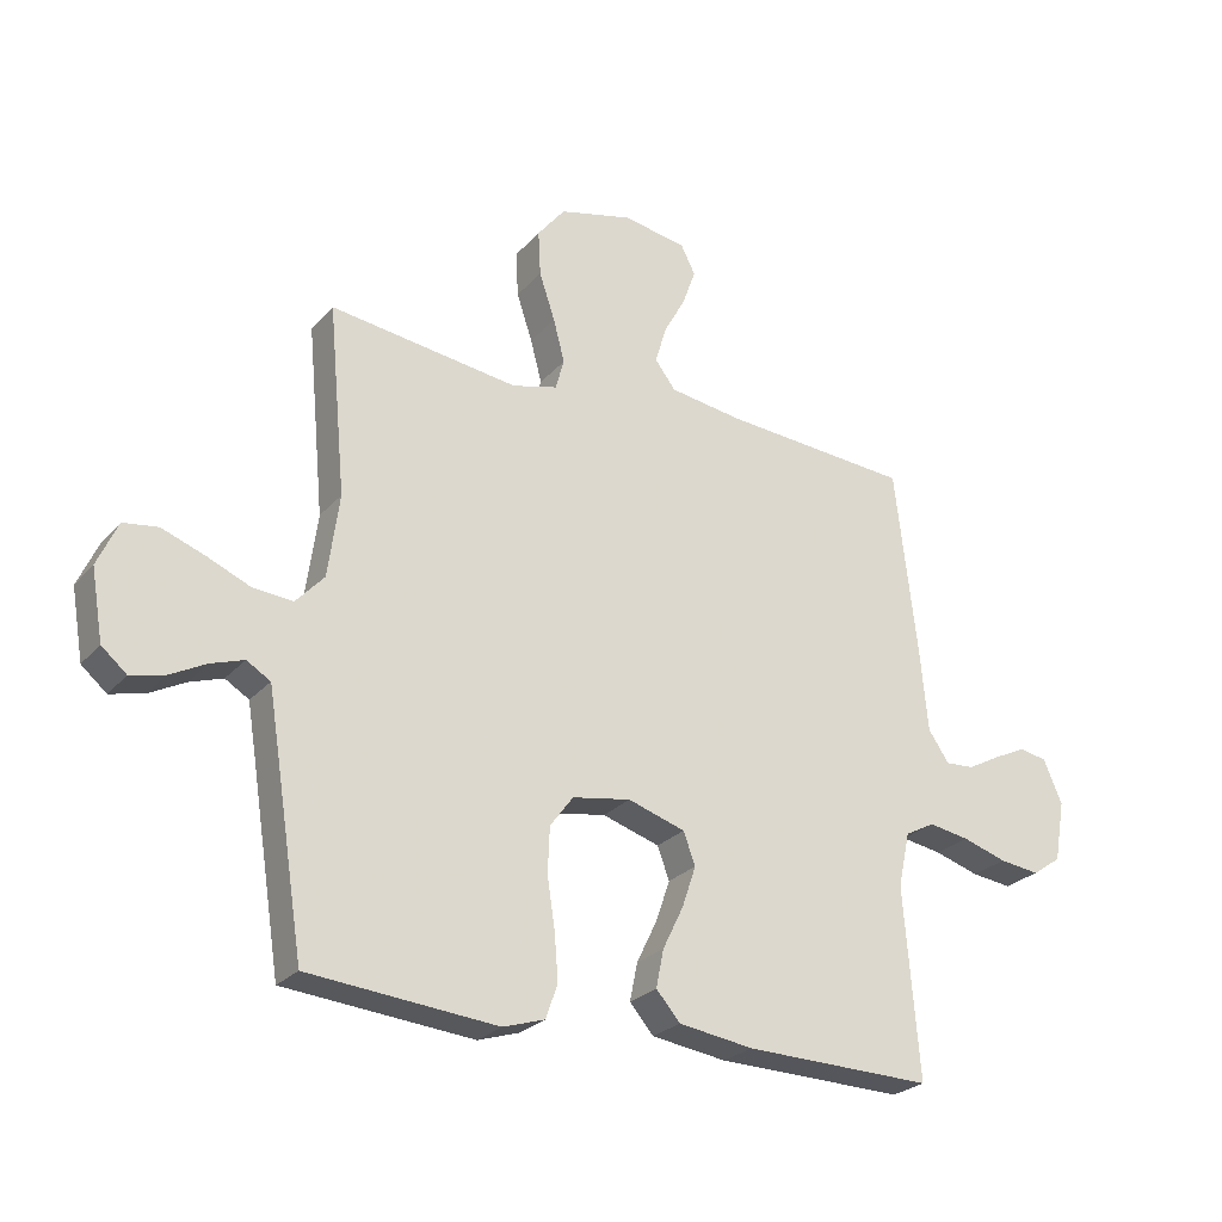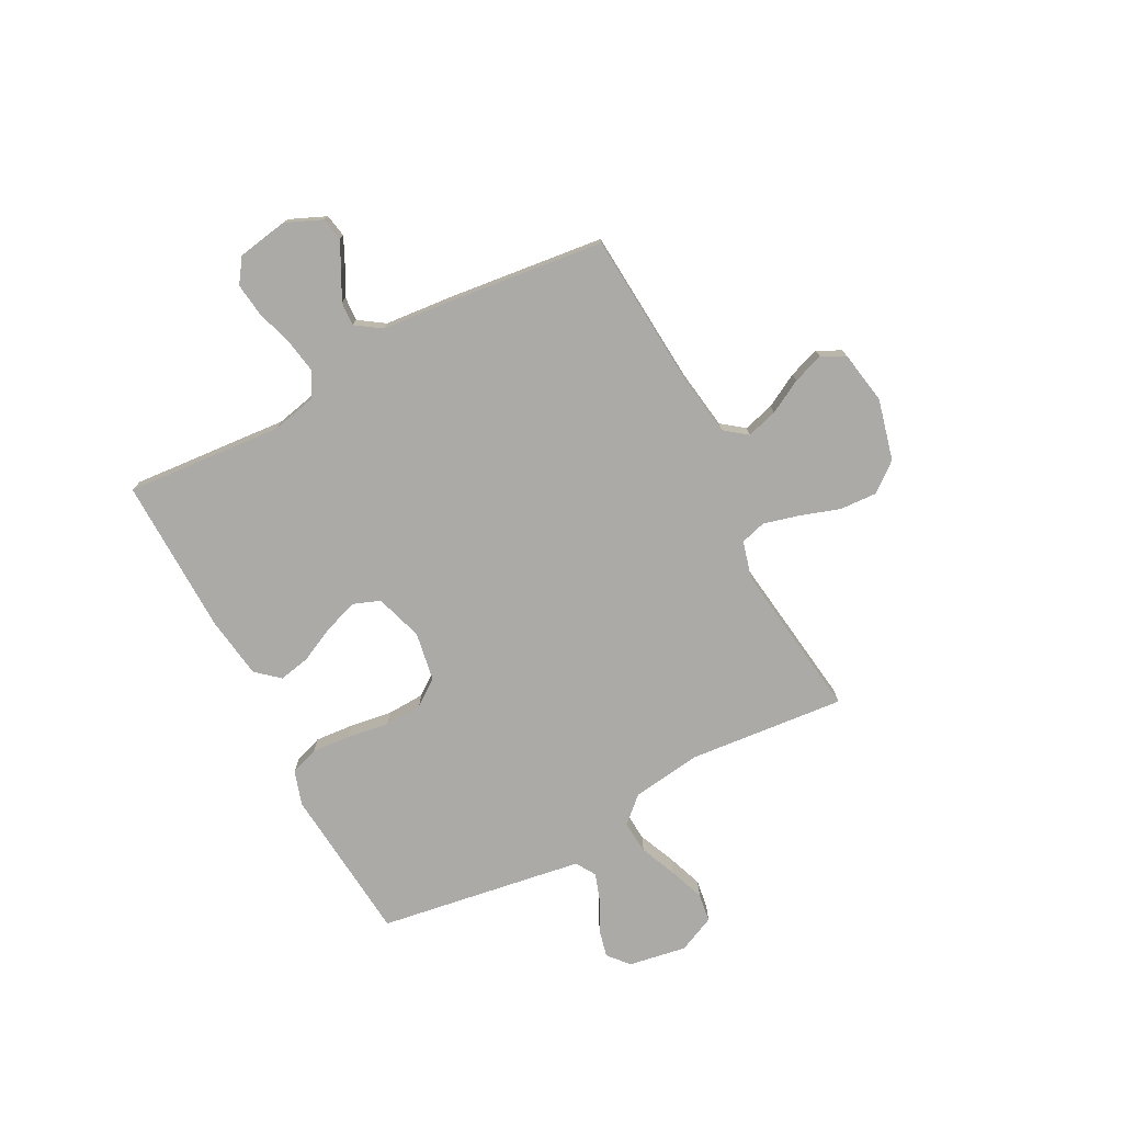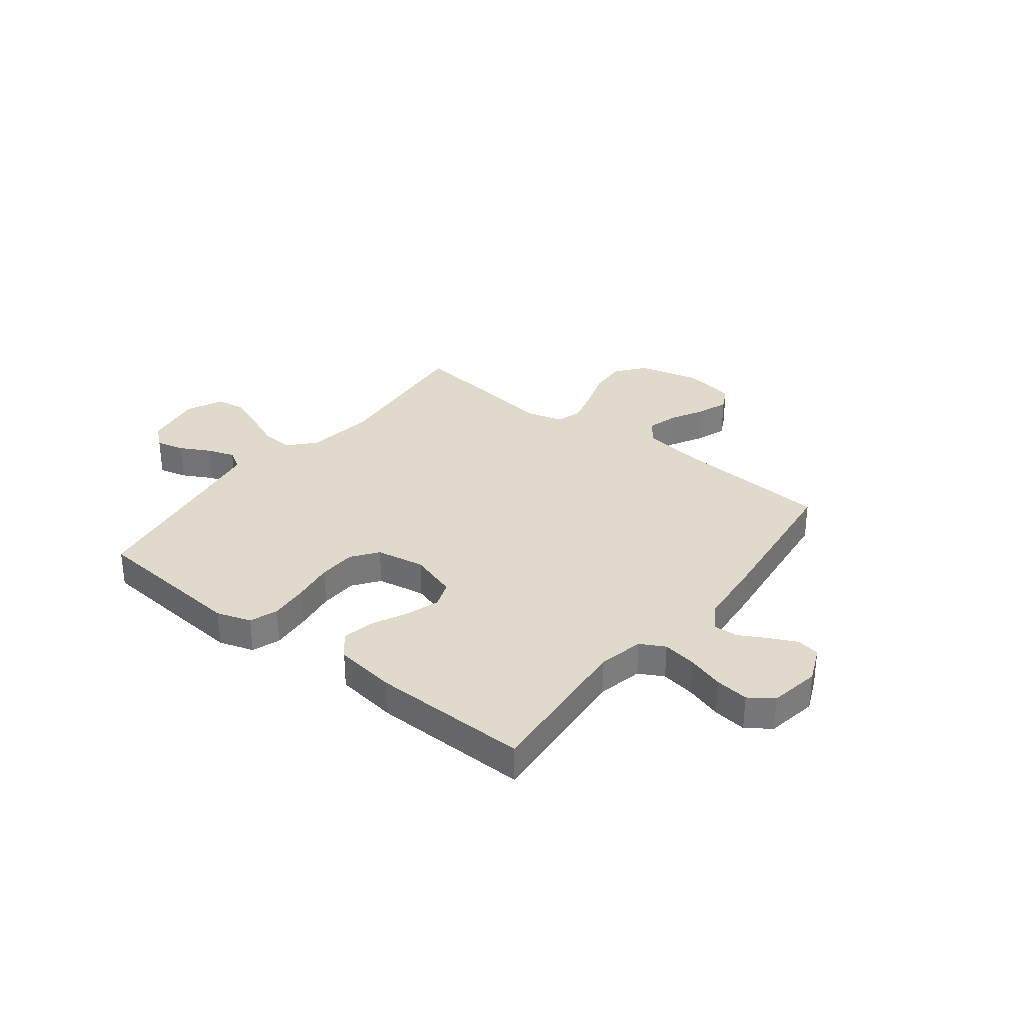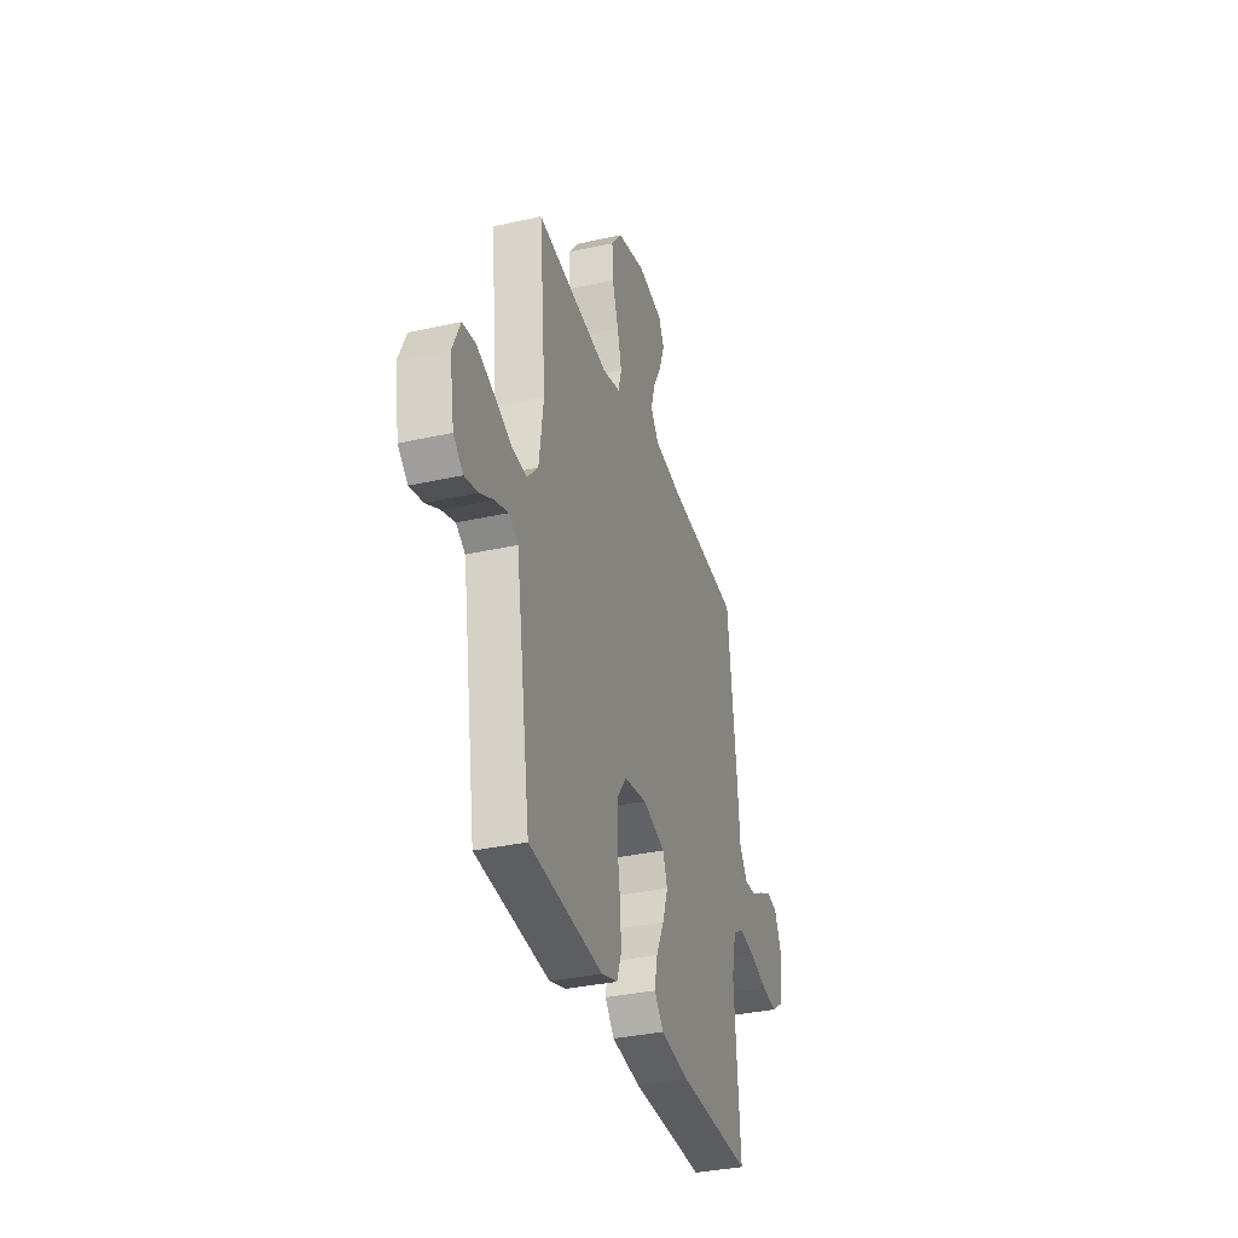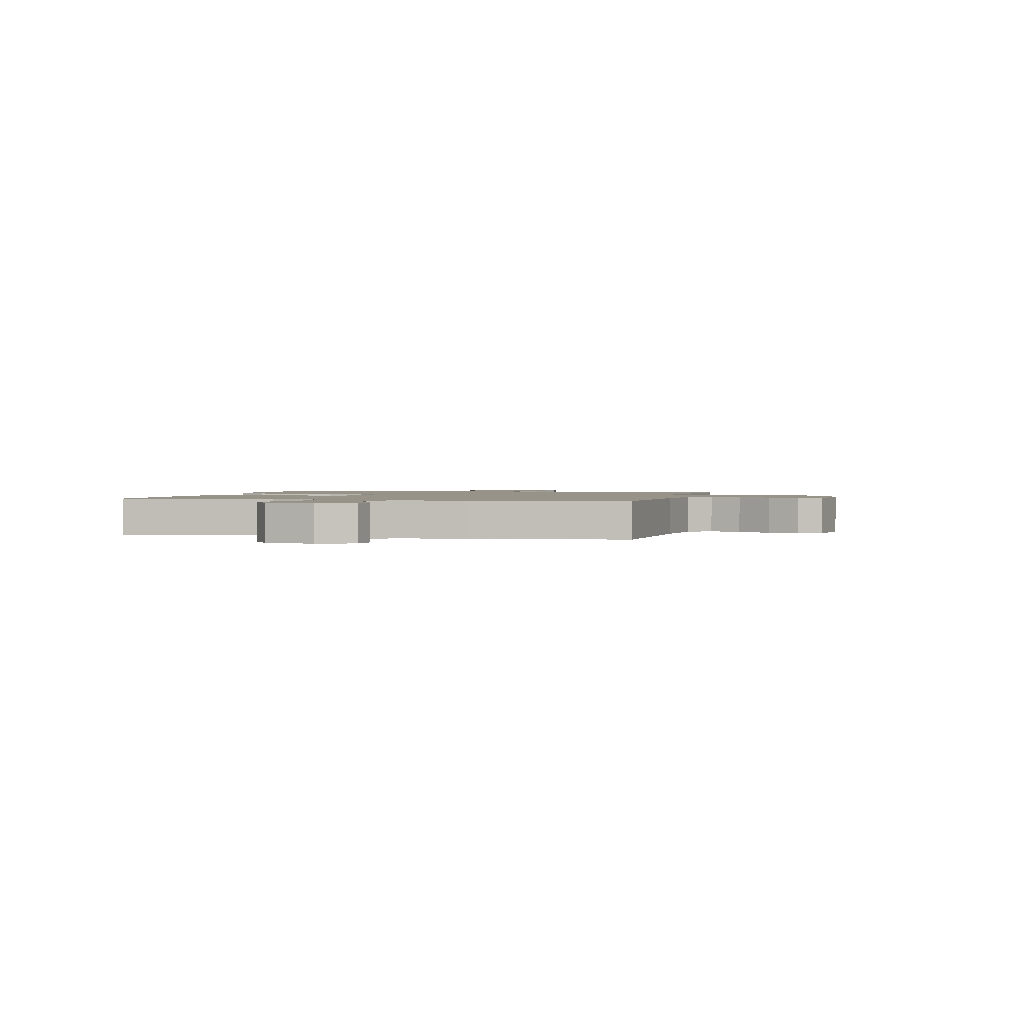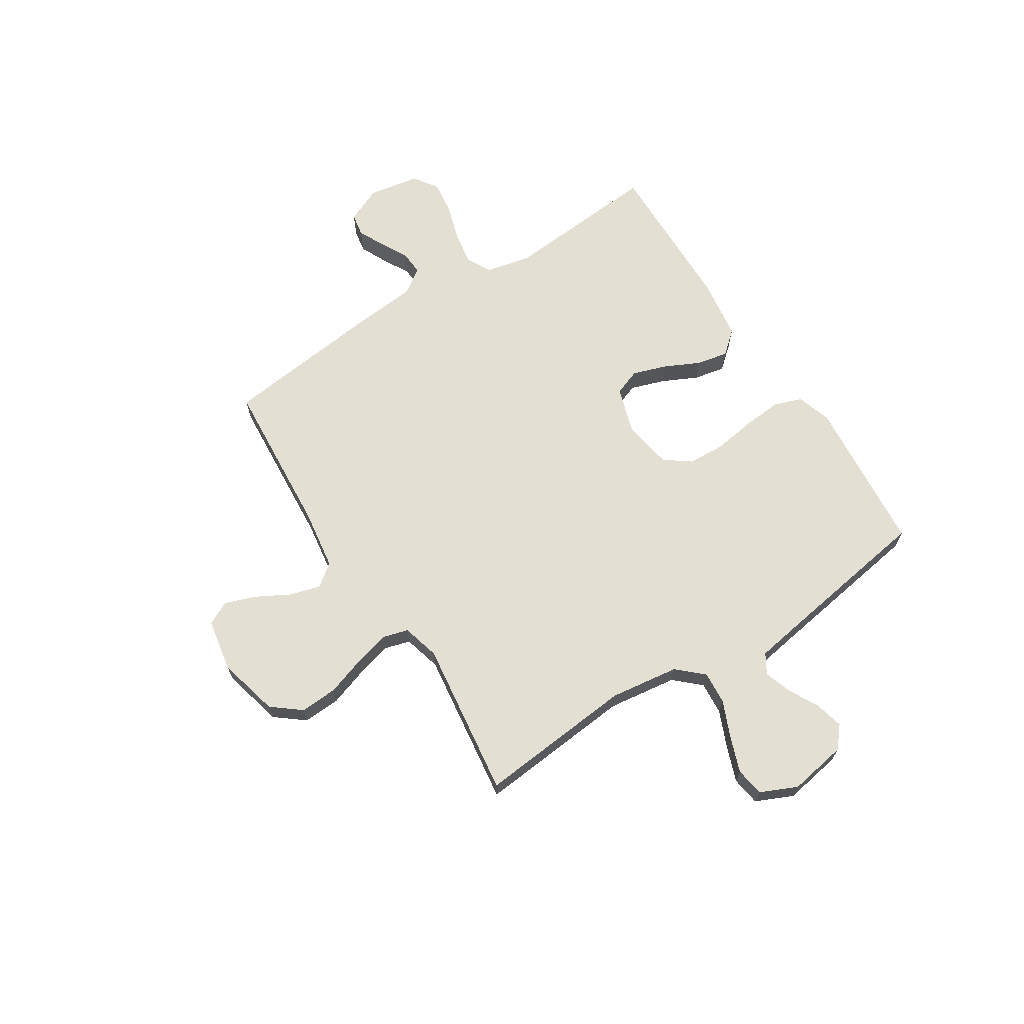
<metadata>
{"format":"obj","ext":"obj","renderer":"f3d","projection":"perspective","resolution":1024,"background":"white","views":[{"elev":-25.7,"azim":148.8,"up":"+Z"},{"elev":-75.8,"azim":-62.3,"up":"+Y"},{"elev":32.4,"azim":-142.2,"up":"+Y"},{"elev":-34.4,"azim":106.8,"up":"+Z"},{"elev":1.5,"azim":-76.1,"up":"+Y"},{"elev":66.9,"azim":57.4,"up":"+Y"}]}
</metadata>
<code>
v 0.5 0.07 0.5
v 0.472 0.07 0.2
v 0.49 0.07 0.068
v 0.535 0.07 0.019
v 0.598 0.07 0.024
v 0.668 0.07 0.054
v 0.736 0.07 0.079
v 0.791 0.07 0.071
v 0.823 0.07 0
v 0.804 0.07 -0.111
v 0.764 0.07 -0.145
v 0.71 0.07 -0.132
v 0.653 0.07 -0.102
v 0.6 0.07 -0.084
v 0.562 0.07 -0.107
v 0.547 0.07 -0.2
v 0.5 0.07 -0.5
v 0.2 0.07 -0.527
v 0.134 0.07 -0.506
v 0.115 0.07 -0.452
v 0.121 0.07 -0.378
v 0.133 0.07 -0.298
v 0.13 0.07 -0.226
v 0.093 0.07 -0.176
v 0 0.07 -0.16
v -0.091 0.07 -0.189
v -0.11 0.07 -0.24
v -0.088 0.07 -0.305
v -0.055 0.07 -0.373
v -0.043 0.07 -0.433
v -0.081 0.07 -0.477
v -0.2 0.07 -0.494
v -0.5 0.07 -0.5
v -0.476 0.07 -0.2
v -0.495 0.07 -0.113
v -0.542 0.07 -0.088
v -0.607 0.07 -0.099
v -0.677 0.07 -0.121
v -0.741 0.07 -0.129
v -0.787 0.07 -0.097
v -0.804 0.07 0
v -0.774 0.07 0.069
v -0.73 0.07 0.077
v -0.678 0.07 0.052
v -0.626 0.07 0.024
v -0.58 0.07 0.021
v -0.547 0.07 0.07
v -0.535 0.07 0.2
v -0.5 0.07 0.5
v -0.2 0.07 0.522
v -0.084 0.07 0.539
v -0.051 0.07 0.582
v -0.068 0.07 0.641
v -0.103 0.07 0.705
v -0.124 0.07 0.764
v -0.101 0.07 0.809
v 0 0.07 0.827
v 0.117 0.07 0.798
v 0.161 0.07 0.743
v 0.157 0.07 0.671
v 0.132 0.07 0.596
v 0.114 0.07 0.528
v 0.128 0.07 0.479
v 0.2 0.07 0.46
v 0.5 0 0.5
v 0.472 0 0.2
v 0.49 0 0.068
v 0.535 0 0.019
v 0.598 0 0.024
v 0.668 0 0.054
v 0.736 0 0.079
v 0.791 0 0.071
v 0.823 0 0
v 0.804 0 -0.111
v 0.764 0 -0.145
v 0.71 0 -0.132
v 0.653 0 -0.102
v 0.6 0 -0.084
v 0.562 0 -0.107
v 0.547 0 -0.2
v 0.5 0 -0.5
v 0.2 0 -0.527
v 0.134 0 -0.506
v 0.115 0 -0.452
v 0.121 0 -0.378
v 0.133 0 -0.298
v 0.13 0 -0.226
v 0.093 0 -0.176
v 0 0 -0.16
v -0.091 0 -0.189
v -0.11 0 -0.24
v -0.088 0 -0.305
v -0.055 0 -0.373
v -0.043 0 -0.433
v -0.081 0 -0.477
v -0.2 0 -0.494
v -0.5 0 -0.5
v -0.476 0 -0.2
v -0.495 0 -0.113
v -0.542 0 -0.088
v -0.607 0 -0.099
v -0.677 0 -0.121
v -0.741 0 -0.129
v -0.787 0 -0.097
v -0.804 0 0
v -0.774 0 0.069
v -0.73 0 0.077
v -0.678 0 0.052
v -0.626 0 0.024
v -0.58 0 0.021
v -0.547 0 0.07
v -0.535 0 0.2
v -0.5 0 0.5
v -0.2 0 0.522
v -0.084 0 0.539
v -0.051 0 0.582
v -0.068 0 0.641
v -0.103 0 0.705
v -0.124 0 0.764
v -0.101 0 0.809
v 0 0 0.827
v 0.117 0 0.798
v 0.161 0 0.743
v 0.157 0 0.671
v 0.132 0 0.596
v 0.114 0 0.528
v 0.128 0 0.479
v 0.2 0 0.46
f 58 59 60 61
f 58 61 62
f 57 58 62
f 56 57 62 63
f 53 54 55 56
f 52 53 56 63
f 47 48 49 50
f 46 47 50 51
f 42 43 44 45
f 40 41 42 45
f 40 45 46
f 37 38 39 40
f 36 37 40 46
f 35 36 46 51
f 31 32 33 34
f 28 29 30 31
f 27 28 31 34
f 26 27 34 35
f 19 20 21 22
f 17 18 19 22
f 16 17 22 23
f 15 16 23 24
f 10 11 12 13
f 10 13 14
f 9 10 14
f 8 9 14
f 5 6 7 8
f 5 8 14 15
f 64 1 2
f 63 64 2 3
f 51 52 63 3
f 25 26 35 51
f 4 5 15 24
f 24 25 51
f 3 4 24 51
f 125 124 123 122
f 126 125 122
f 126 122 121
f 127 126 121 120
f 120 119 118 117
f 127 120 117 116
f 114 113 112 111
f 115 114 111 110
f 109 108 107 106
f 109 106 105 104
f 110 109 104
f 104 103 102 101
f 110 104 101 100
f 115 110 100 99
f 98 97 96 95
f 95 94 93 92
f 98 95 92 91
f 99 98 91 90
f 86 85 84 83
f 86 83 82 81
f 87 86 81 80
f 88 87 80 79
f 77 76 75 74
f 78 77 74
f 78 74 73
f 78 73 72
f 72 71 70 69
f 79 78 72 69
f 66 65 128
f 67 66 128 127
f 67 127 116 115
f 115 99 90 89
f 88 79 69 68
f 115 89 88
f 115 88 68 67
f 1 65 66 2
f 2 66 67 3
f 3 67 68 4
f 4 68 69 5
f 5 69 70 6
f 6 70 71 7
f 7 71 72 8
f 8 72 73 9
f 9 73 74 10
f 10 74 75 11
f 11 75 76 12
f 12 76 77 13
f 13 77 78 14
f 14 78 79 15
f 15 79 80 16
f 16 80 81 17
f 17 81 82 18
f 18 82 83 19
f 19 83 84 20
f 20 84 85 21
f 21 85 86 22
f 22 86 87 23
f 23 87 88 24
f 24 88 89 25
f 25 89 90 26
f 26 90 91 27
f 27 91 92 28
f 28 92 93 29
f 29 93 94 30
f 30 94 95 31
f 31 95 96 32
f 32 96 97 33
f 33 97 98 34
f 34 98 99 35
f 35 99 100 36
f 36 100 101 37
f 37 101 102 38
f 38 102 103 39
f 39 103 104 40
f 40 104 105 41
f 41 105 106 42
f 42 106 107 43
f 43 107 108 44
f 44 108 109 45
f 45 109 110 46
f 46 110 111 47
f 47 111 112 48
f 48 112 113 49
f 49 113 114 50
f 50 114 115 51
f 51 115 116 52
f 52 116 117 53
f 53 117 118 54
f 54 118 119 55
f 55 119 120 56
f 56 120 121 57
f 57 121 122 58
f 58 122 123 59
f 59 123 124 60
f 60 124 125 61
f 61 125 126 62
f 62 126 127 63
f 63 127 128 64
f 64 128 65 1

</code>
